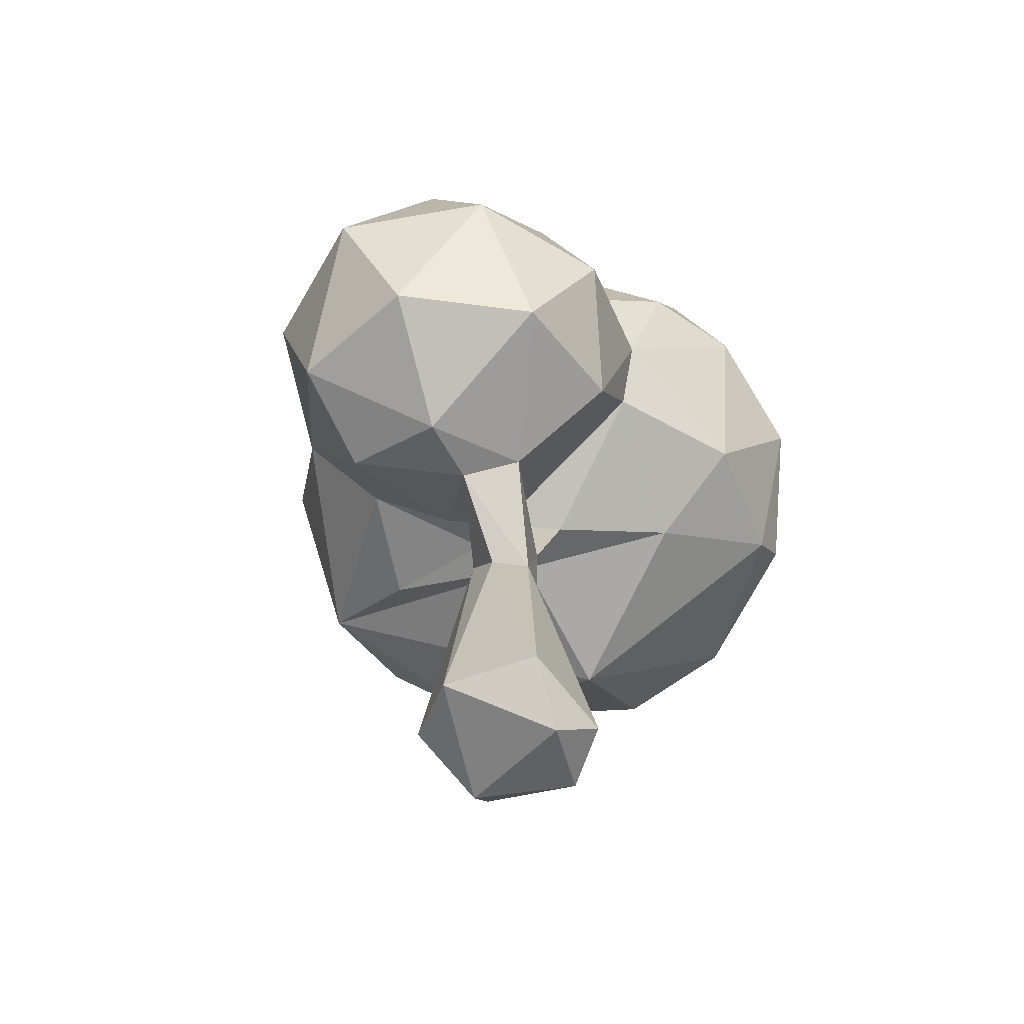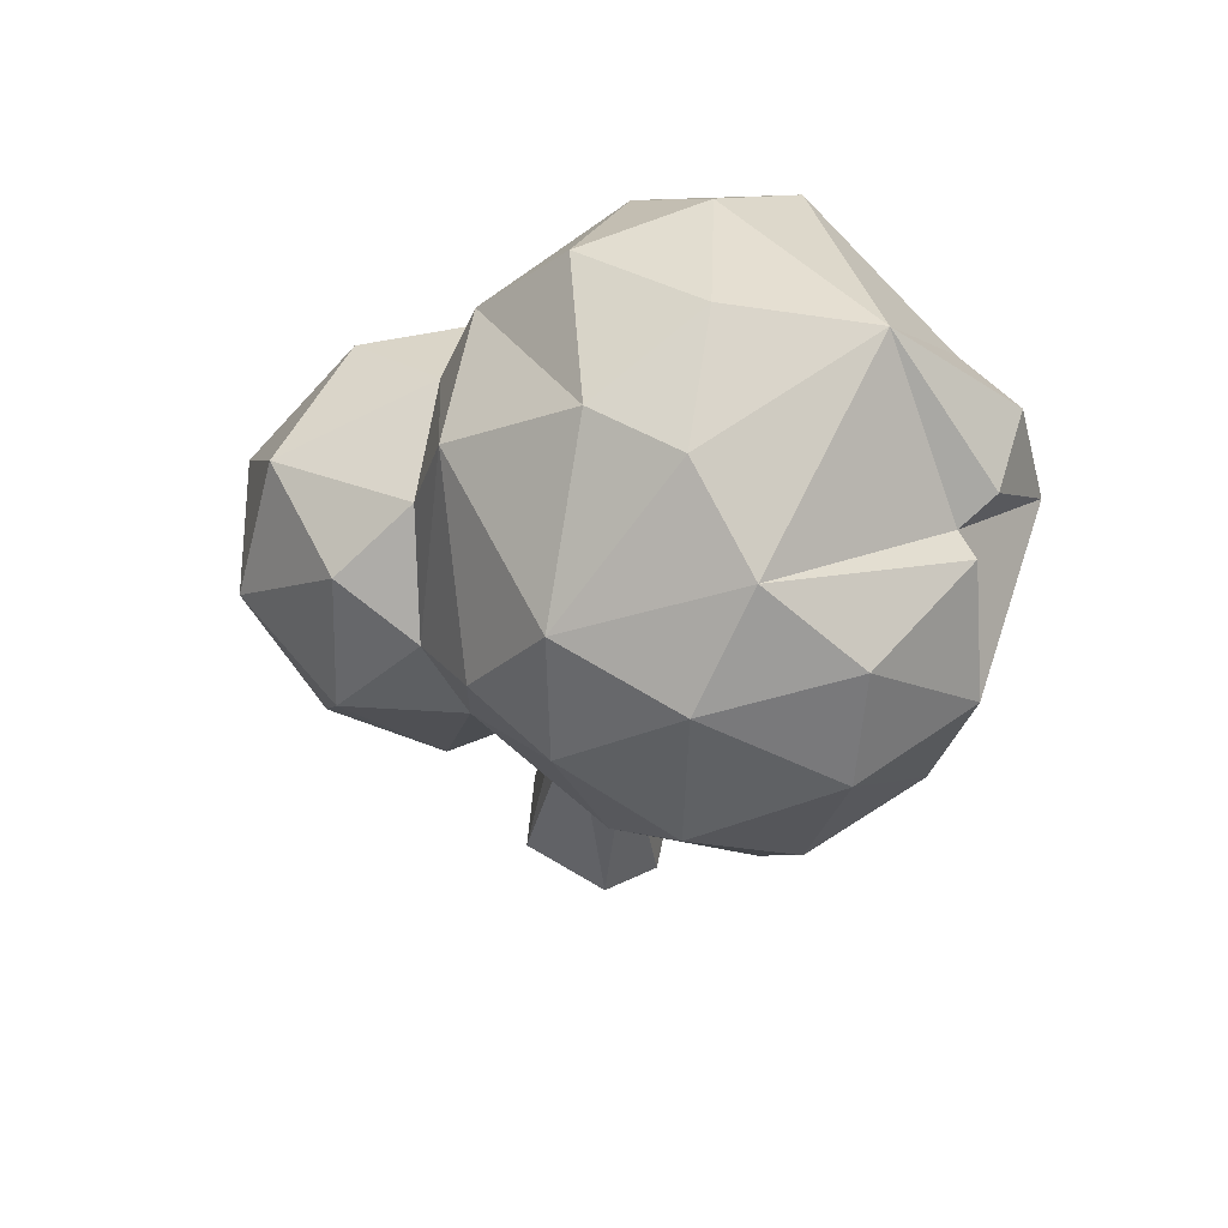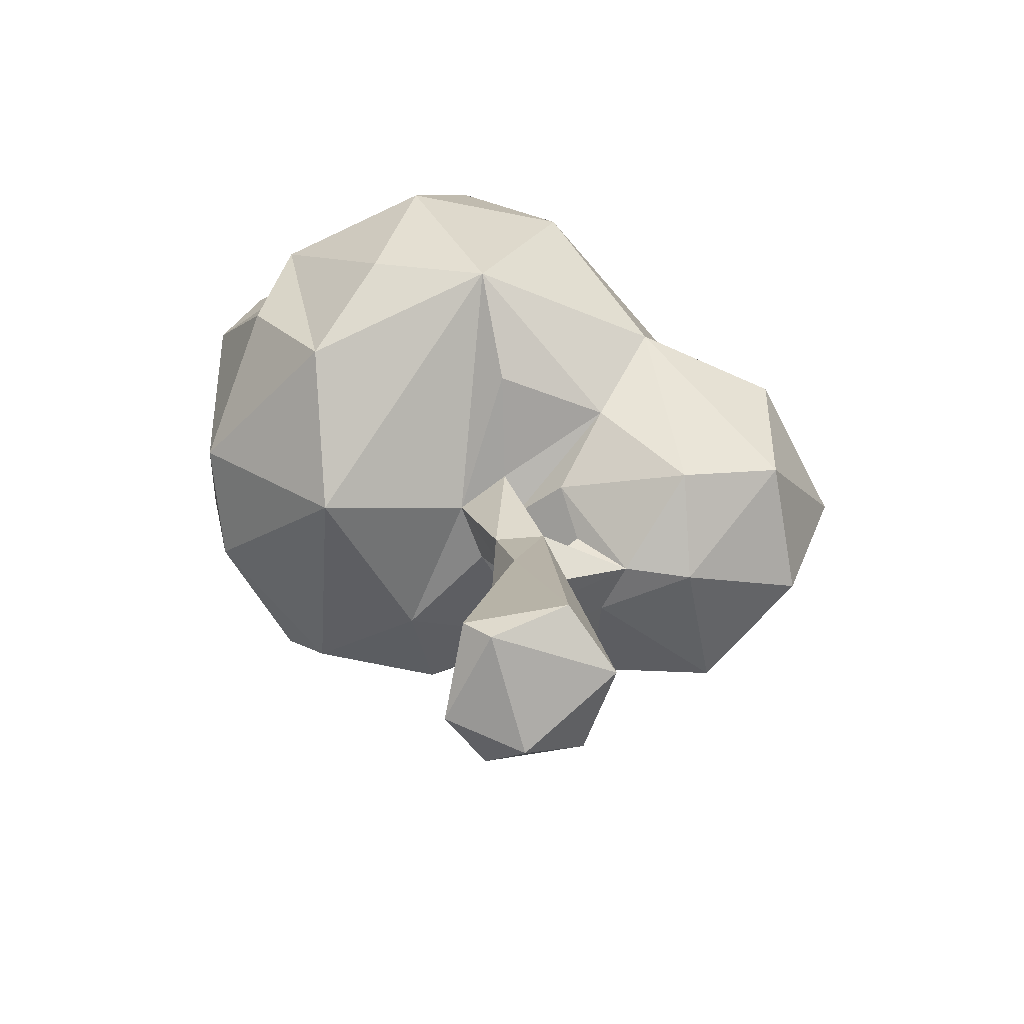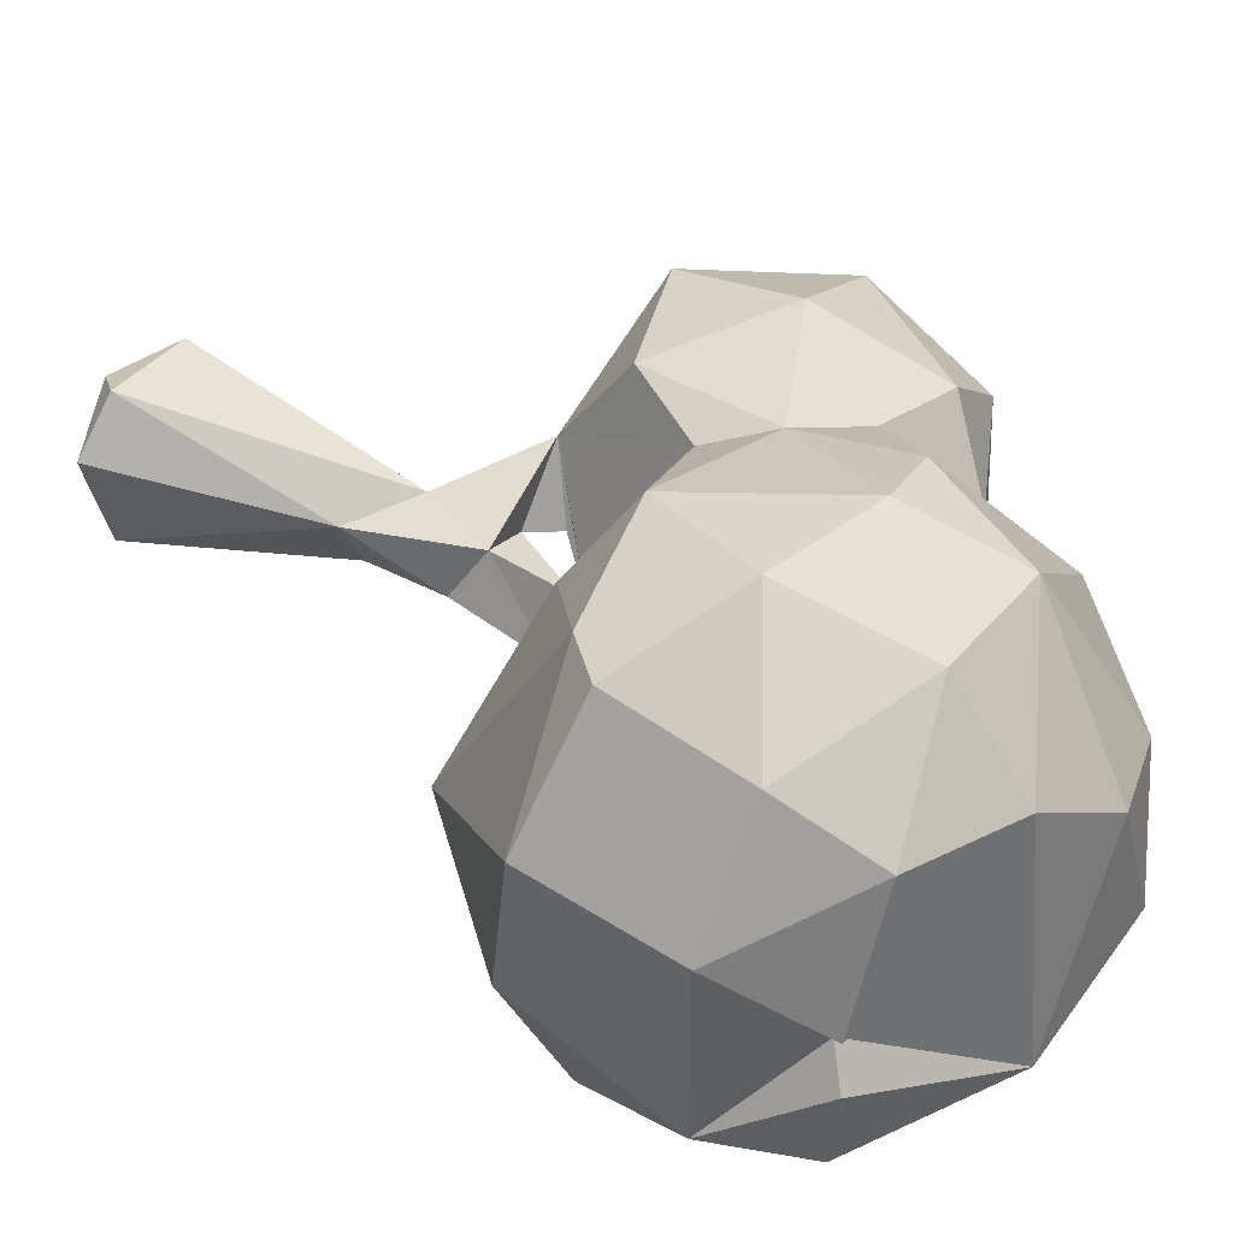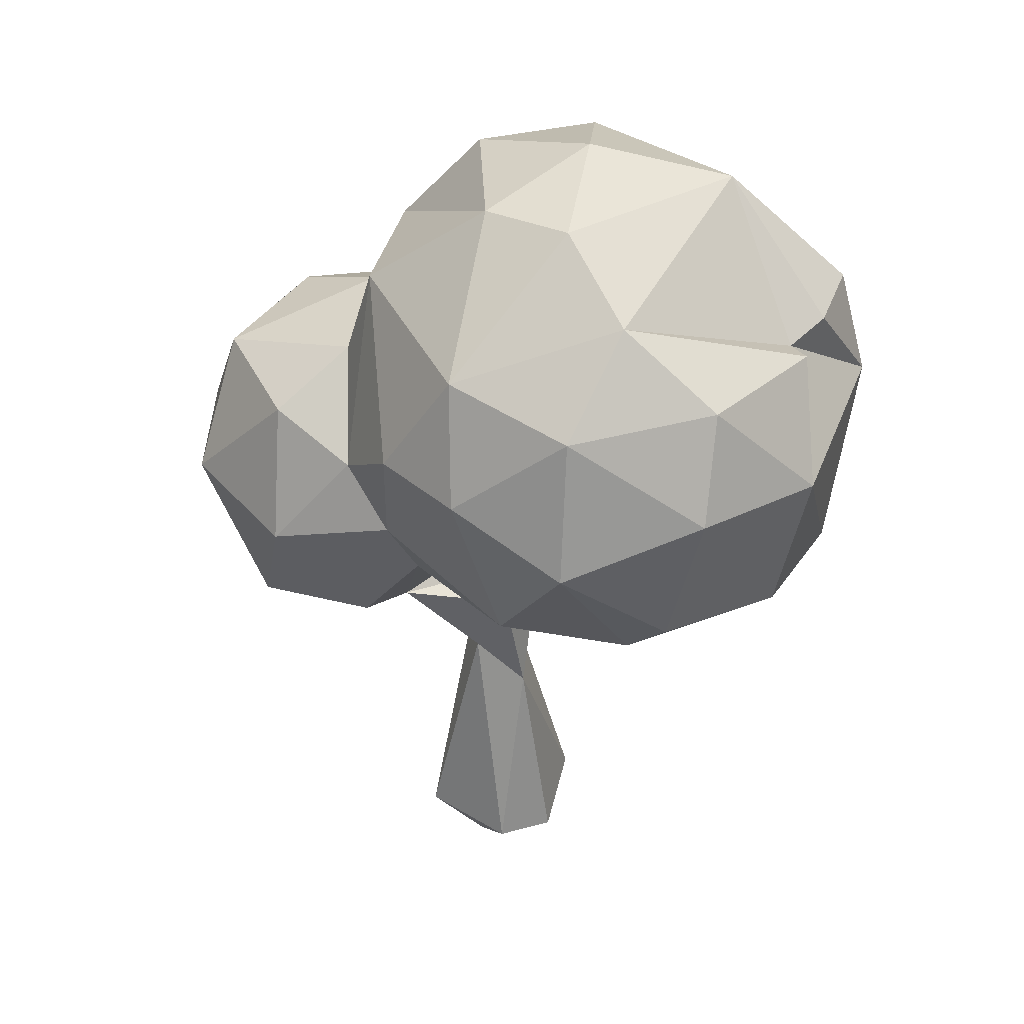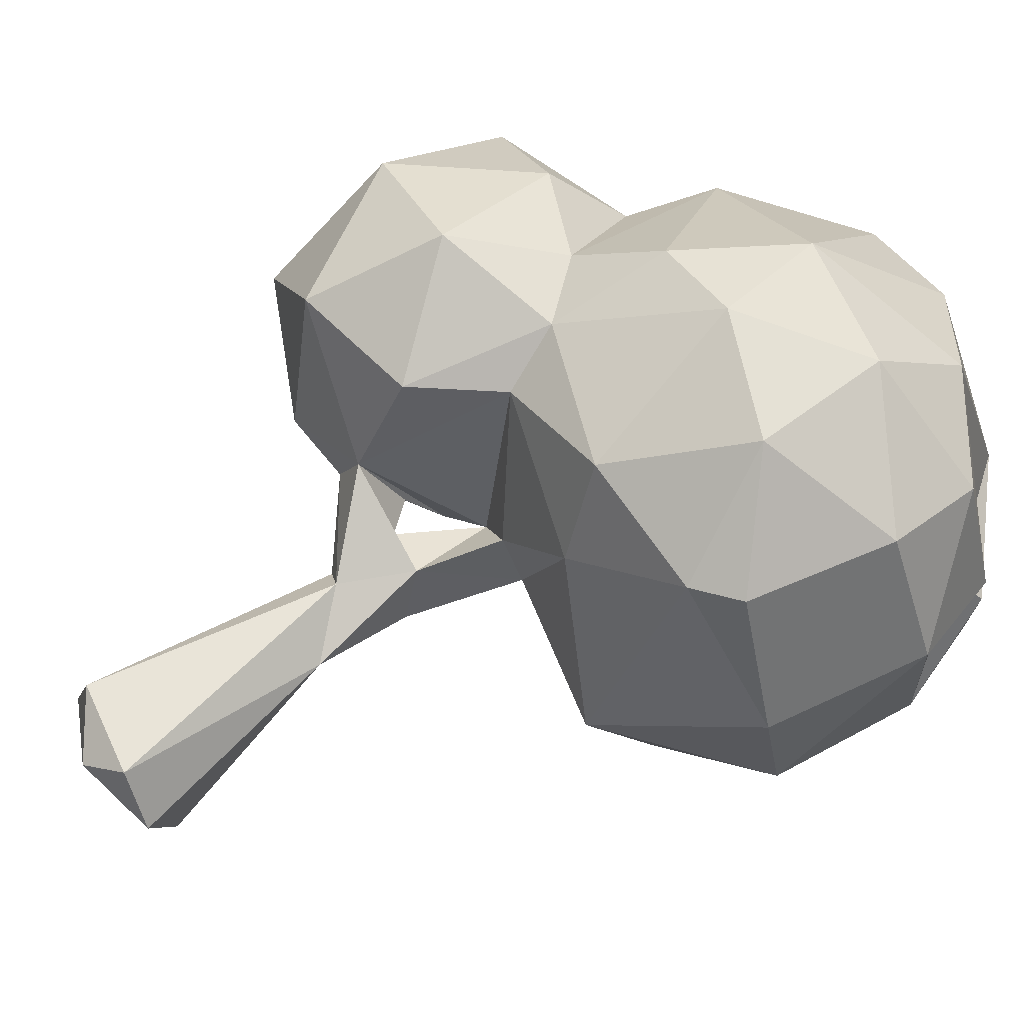
<metadata>
{"format":"obj","ext":"obj","renderer":"f3d","projection":"perspective","resolution":1024,"background":"white","views":[{"elev":-58.4,"azim":-65.4,"up":"+Y"},{"elev":59.7,"azim":14.4,"up":"+Y"},{"elev":-68.0,"azim":170.8,"up":"+Y"},{"elev":52.4,"azim":113.4,"up":"+Z"},{"elev":38.9,"azim":16.1,"up":"+Y"},{"elev":75.8,"azim":54.5,"up":"+Z"}]}
</metadata>
<code>
o Mesh_0
v -0.05596 0.3361 -0.5404
v 0.2424 0.3203 -0.5548
v -0.2711 0.1174 -0.3858
v -0.364 -0.2083 -0.2156
v -0.5521 -0.1389 -0.2303
v -0.5408 0.115 -0.3137
v -0.3318 0.311 -0.3104
v -0.1275 0.5474 -0.4316
v -0.5379 0.3206 -0.2008
v -0.3614 0.403 -0.118
v -0.3144 0.529 -0.1773
v -0.2913 0.555 0.1016
v 0.3031 0.0658 -0.4663
v 0.08679 0.00865 -0.4965
v 0.3942 -0.05967 -0.3027
v 0.4864 0.3058 -0.3886
v 0.1357 0.5388 -0.5181
v 0.5299 0.1312 -0.298
v 0.5869 0.04073 -0.015
v 0.4333 0.4781 -0.312
v 0.02092 0.678 -0.3638
v 0.5522 0.5125 -0.2131
v 0.6124 0.3353 -0.1759
v 0.01676 -0.07294 -0.3121
v 0.05606 -0.1098 -0.03737
v 0.3284 -0.1711 -0.01767
v 0.5299 0.03982 0.2019
v 0.1188 -0.07078 0.2474
v 0.05382 0.03085 0.4144
v -0.2669 -0.1225 0.2717
v -0.163 0.7045 -0.1928
v 0.0797 0.7903 -0.08777
v -0.06628 0.7288 0.09382
v 0.3351 0.7239 -0.1588
v 0.239 0.6471 0.2757
v 0.4955 0.4876 0.01277
v 0.5443 0.52 -0.04645
v 0.5849 0.3226 0.2038
v 0.5344 0.5111 0.0721
v 0.4189 0.5241 0.3094
v -0.406 -0.27 -0.02669
v -0.6397 0.09232 0.1803
v -0.2251 -0.851 -0.07332
v -0.1248 -0.8173 -0.1718
v 0.001388 -0.8806 -0.1195
v -0.08977 -0.9017 0.08019
v 0.05072 -0.8355 -0.1171
v -0.1025 -0.3045 -0.08155
v -0.2789 -0.2607 -0.02102
v -0.1358 -0.2461 -0.01949
v -0.1797 -0.1922 -0.04157
v -0.05811 -0.1049 -0.0425
v -0.1932 -0.0513 -0.264
v -0.133 -0.1421 -0.1257
v -0.02073 -0.08757 -0.1105
v -0.01426 -0.4824 0.01358
v -0.04398 -0.4627 -0.08916
v -0.01203 -0.3092 -0.0613
v -0.001371 -0.1102 0.06321
v -0.604 0.3179 0.04925
v -0.3377 0.3923 0.1131
v -0.4441 0.3024 0.2277
v -0.7123 0.08022 -0.08619
v -0.289 0.2364 0.2757
v -0.4264 0.07259 0.3305
v -0.4984 -0.1609 0.2255
v -0.6342 -0.1555 0.006706
v -0.1999 0.1311 0.3187
v -0.1554 0.01625 0.2744
v -0.1779 0.3418 0.3811
v -0.02031 0.3406 0.4725
v -0.05016 0.5438 0.3787
v 0.1019 0.7427 0.1464
v 0.1807 0.4953 0.4325
v 0.427 0.3451 0.405
v 0.1928 0.248 0.5092
v 0.3688 0.09317 0.413
v 0.2956 0.03323 0.4034
v -0.1408 -0.3731 -0.02247
v -0.04889 -0.2564 0.03137
v -0.1083 -0.3821 0.03828
v -0.2488 -0.2356 0.08218
v -0.0282 -0.8513 0.1334
v 0.05584 -0.8728 0.05175
v -0.1961 -0.8225 0.09112
f 14 1 2
f 17 2 1
f 3 1 14
f 14 53 3
f 3 53 4
f 4 5 3
f 3 5 6
f 5 63 6
f 7 1 3
f 7 3 6
f 1 8 17
f 1 7 8
f 8 21 17
f 31 21 8
f 6 63 9
f 6 9 7
f 9 63 60
f 10 9 60
f 9 10 7
f 11 31 8
f 8 7 11
f 7 10 11
f 31 11 33
f 12 11 10
f 11 12 33
f 2 13 14
f 14 13 15
f 16 13 2
f 13 16 15
f 17 16 2
f 16 18 15
f 15 18 19
f 20 16 17
f 20 18 16
f 20 17 34
f 34 17 21
f 22 20 34
f 22 23 20
f 18 20 23
f 19 18 23
f 19 23 38
f 38 27 19
f 27 38 75
f 77 27 75
f 53 14 24
f 55 53 24
f 55 24 25
f 14 25 24
f 14 26 25
f 26 14 15
f 19 26 15
f 27 26 19
f 78 26 27
f 27 77 78
f 28 25 26
f 78 28 26
f 28 78 29
f 59 25 28
f 69 28 29
f 69 59 28
f 69 52 59
f 82 52 69
f 82 54 52
f 30 82 69
f 31 32 21
f 33 32 31
f 73 32 33
f 32 34 21
f 73 34 32
f 34 73 35
f 35 36 34
f 37 34 36
f 37 22 34
f 22 37 23
f 23 37 36
f 36 38 23
f 35 39 36
f 39 38 36
f 40 39 35
f 38 39 40
f 40 75 38
f 4 41 5
f 4 49 41
f 5 41 67
f 63 5 67
f 42 63 67
f 67 41 66
f 41 82 66
f 49 82 41
f 30 66 82
f 49 81 82
f 81 49 79
f 43 44 45
f 43 45 46
f 85 43 46
f 83 85 46
f 46 84 83
f 45 84 46
f 45 47 84
f 48 44 43
f 43 79 48
f 49 48 79
f 44 47 45
f 47 44 57
f 48 57 44
f 58 57 48
f 50 48 49
f 51 50 49
f 52 48 50
f 52 55 48
f 58 48 55
f 58 55 25
f 4 53 54
f 49 4 54
f 51 49 54
f 54 53 52
f 53 55 52
f 56 57 58
f 57 56 47
f 56 84 47
f 58 80 56
f 25 80 58
f 80 25 59
f 52 50 80
f 59 52 80
f 80 50 82
f 50 51 82
f 51 54 82
f 60 61 10
f 10 61 12
f 61 60 62
f 62 60 42
f 60 63 42
f 62 64 61
f 61 64 12
f 62 42 65
f 65 64 62
f 42 66 65
f 42 67 66
f 30 65 66
f 68 65 30
f 64 65 68
f 69 68 30
f 68 69 29
f 68 70 64
f 64 70 12
f 68 29 71
f 71 70 68
f 72 12 70
f 72 70 71
f 72 33 12
f 33 72 73
f 73 72 35
f 74 35 72
f 71 74 72
f 35 74 40
f 40 74 75
f 71 76 74
f 75 74 76
f 29 76 71
f 76 77 75
f 76 29 78
f 76 78 77
f 43 85 79
f 85 81 79
f 56 80 81
f 81 80 82
f 81 83 56
f 56 83 84
f 85 83 81

</code>
